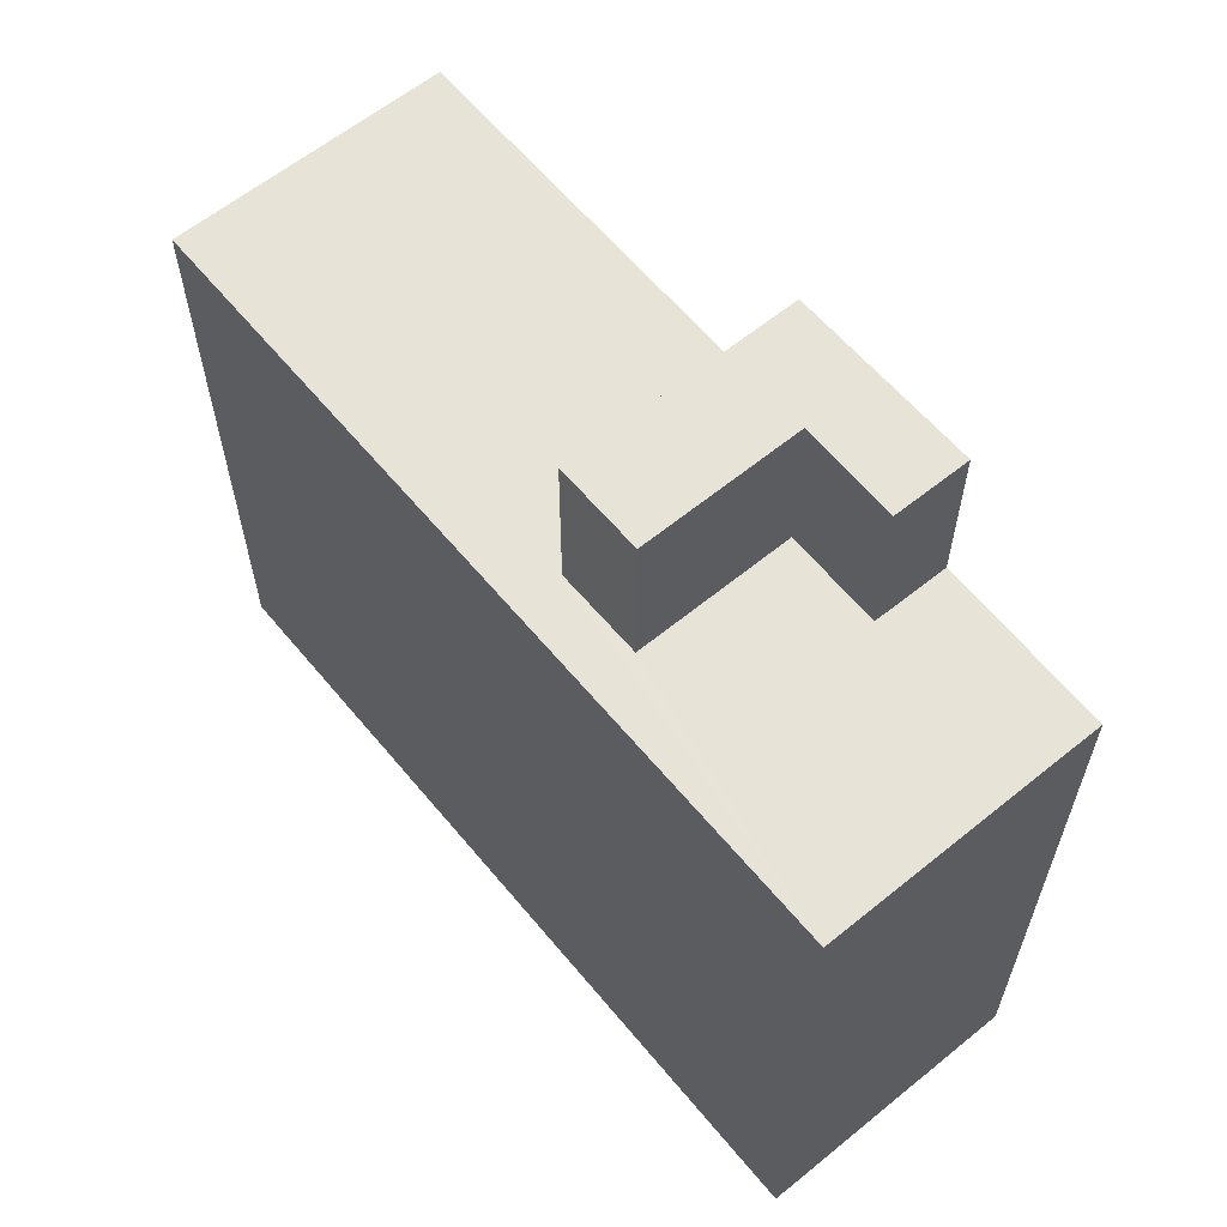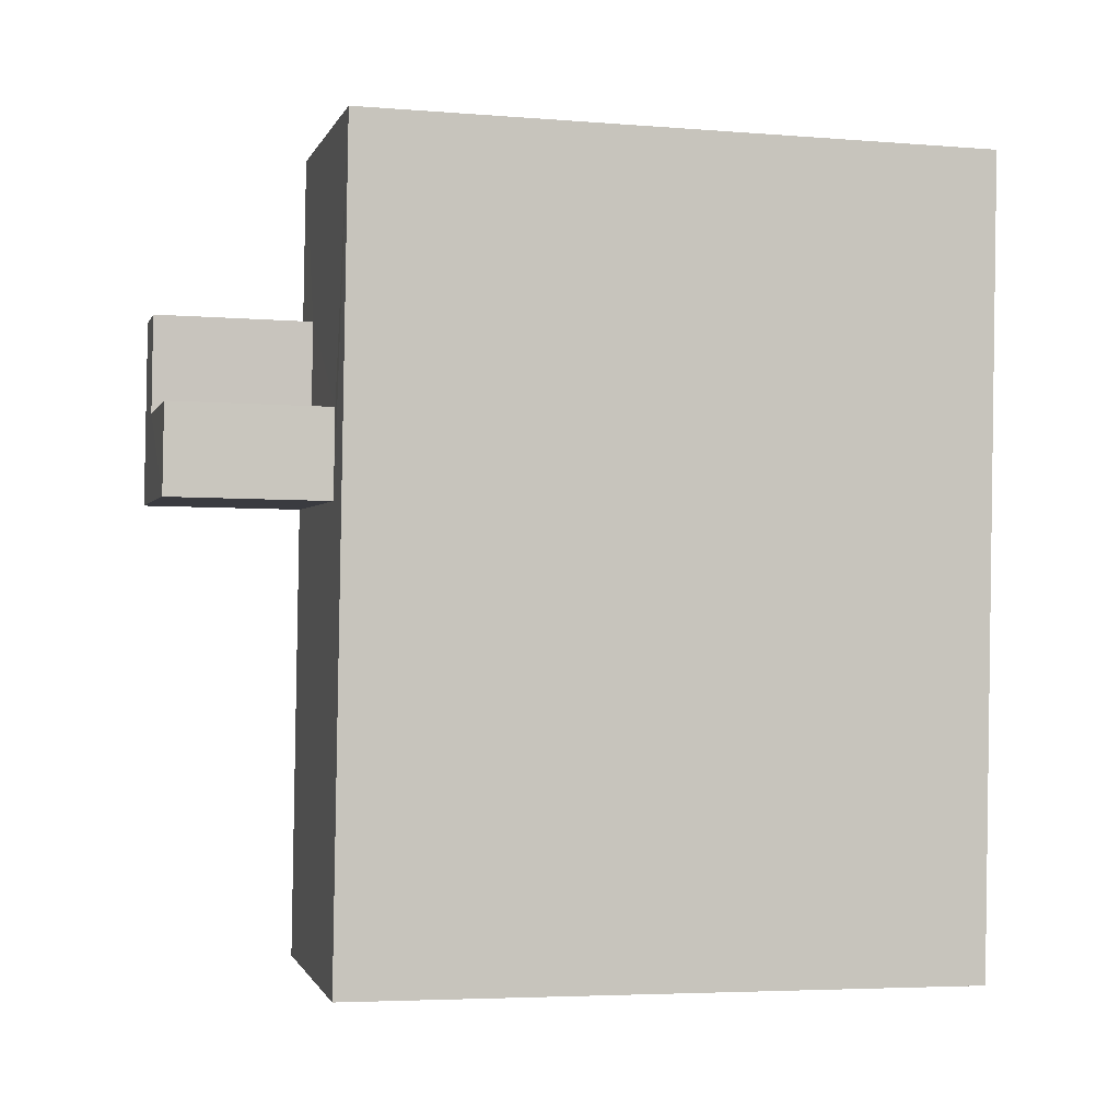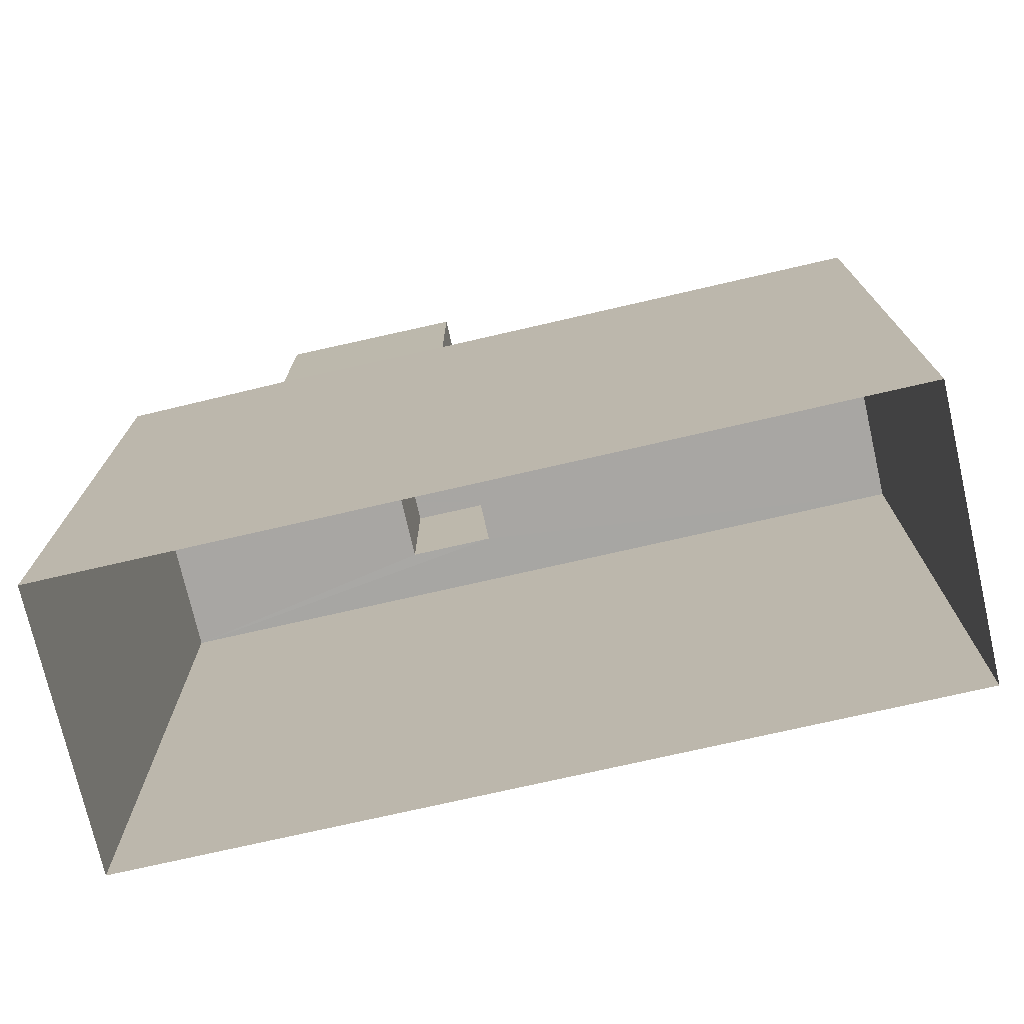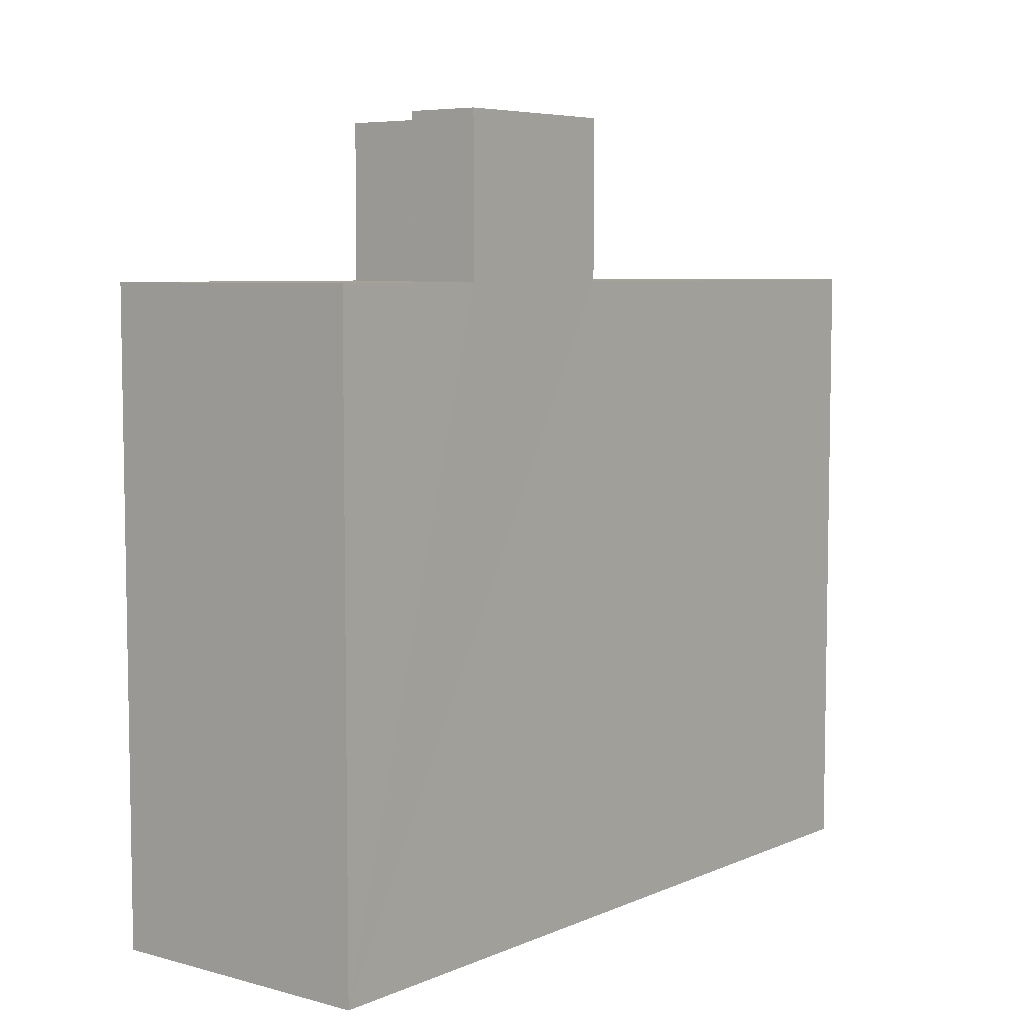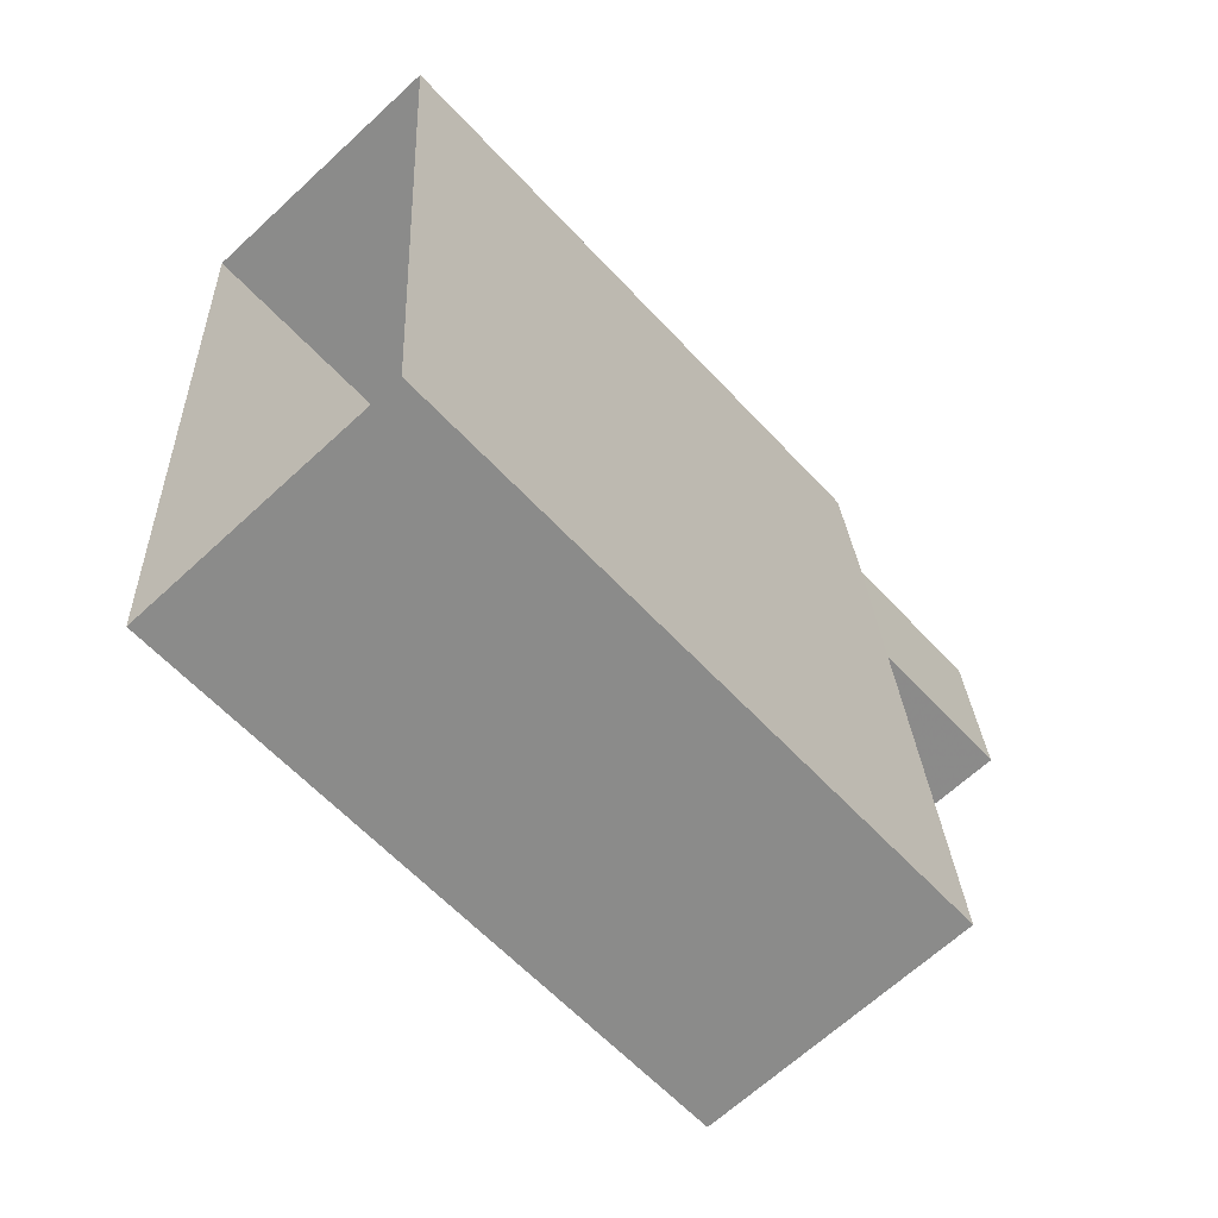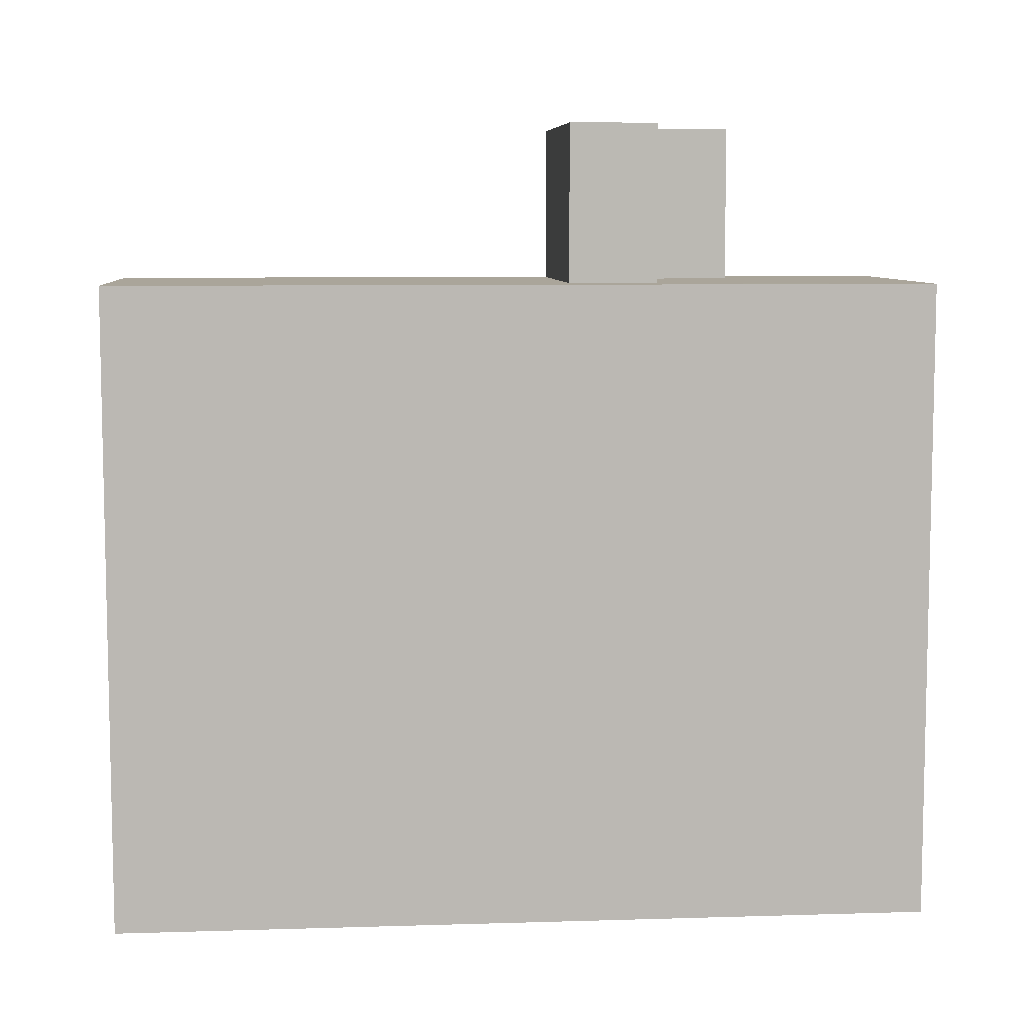
<metadata>
{"format":"obj","ext":"obj","renderer":"f3d","projection":"perspective","resolution":1024,"background":"white","views":[{"elev":61.5,"azim":136.5,"up":"+Z"},{"elev":-4.8,"azim":75.9,"up":"+Y"},{"elev":-74.3,"azim":-81.0,"up":"+Z"},{"elev":6.3,"azim":-145.4,"up":"+Z"},{"elev":-60.8,"azim":-137.5,"up":"+Y"},{"elev":7.6,"azim":81.2,"up":"+Z"}]}
</metadata>
<code>
v -3.732e+05 -1.038e+05 28.38
v -3.732e+05 -1.039e+05 28.38
v -3.732e+05 -1.039e+05 28.38
v -3.732e+05 -1.038e+05 28.38
v -3.732e+05 -1.039e+05 46.9
v -3.732e+05 -1.039e+05 46.9
v -3.732e+05 -1.039e+05 46.9
v -3.732e+05 -1.039e+05 46.9
v -3.732e+05 -1.039e+05 46.9
v -3.732e+05 -1.039e+05 46.9
v -3.732e+05 -1.038e+05 46.9
v -3.732e+05 -1.038e+05 46.9
v -3.732e+05 -1.039e+05 46.9
v -3.732e+05 -1.039e+05 46.9
v -3.732e+05 -1.039e+05 51.47
v -3.732e+05 -1.039e+05 51.47
v -3.732e+05 -1.039e+05 51.47
v -3.732e+05 -1.039e+05 51.47
v -3.732e+05 -1.039e+05 51.47
v -3.732e+05 -1.039e+05 51.47
f 1 2 3
f 1 4 2
f 5 6 7
f 6 8 7
f 9 10 11
f 7 8 12
f 10 13 14
f 11 10 12
f 14 7 12
f 10 14 12
f 15 16 17
f 16 18 17
f 19 15 17
f 20 19 17
f 8 2 4
f 12 8 4
f 15 5 7
f 16 15 7
f 11 4 1
f 11 12 4
f 13 10 20
f 17 13 20
f 13 18 14
f 13 17 18
f 7 18 16
f 7 14 18
f 11 1 9
f 19 9 5
f 15 19 5
f 5 1 3
f 5 3 6
f 9 1 5
f 10 19 20
f 10 9 19
f 8 3 2
f 8 6 3

</code>
